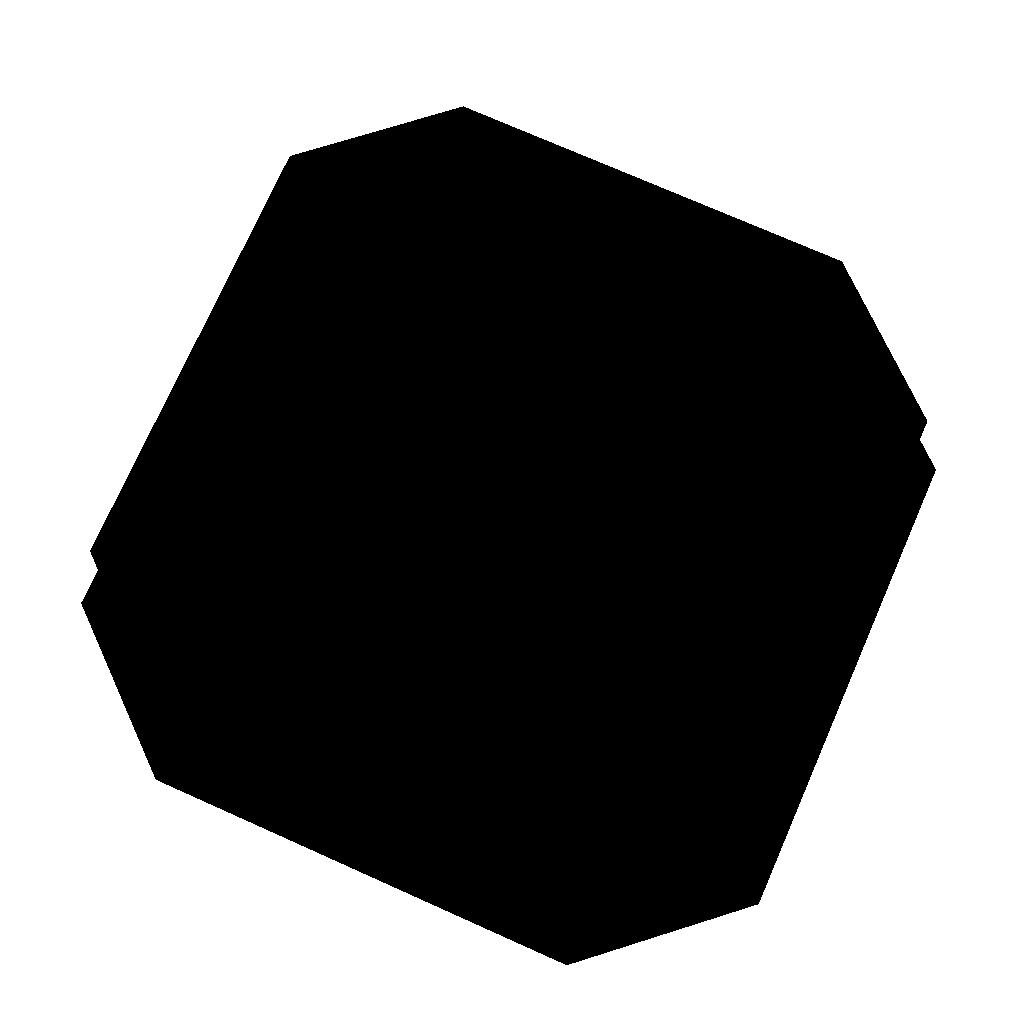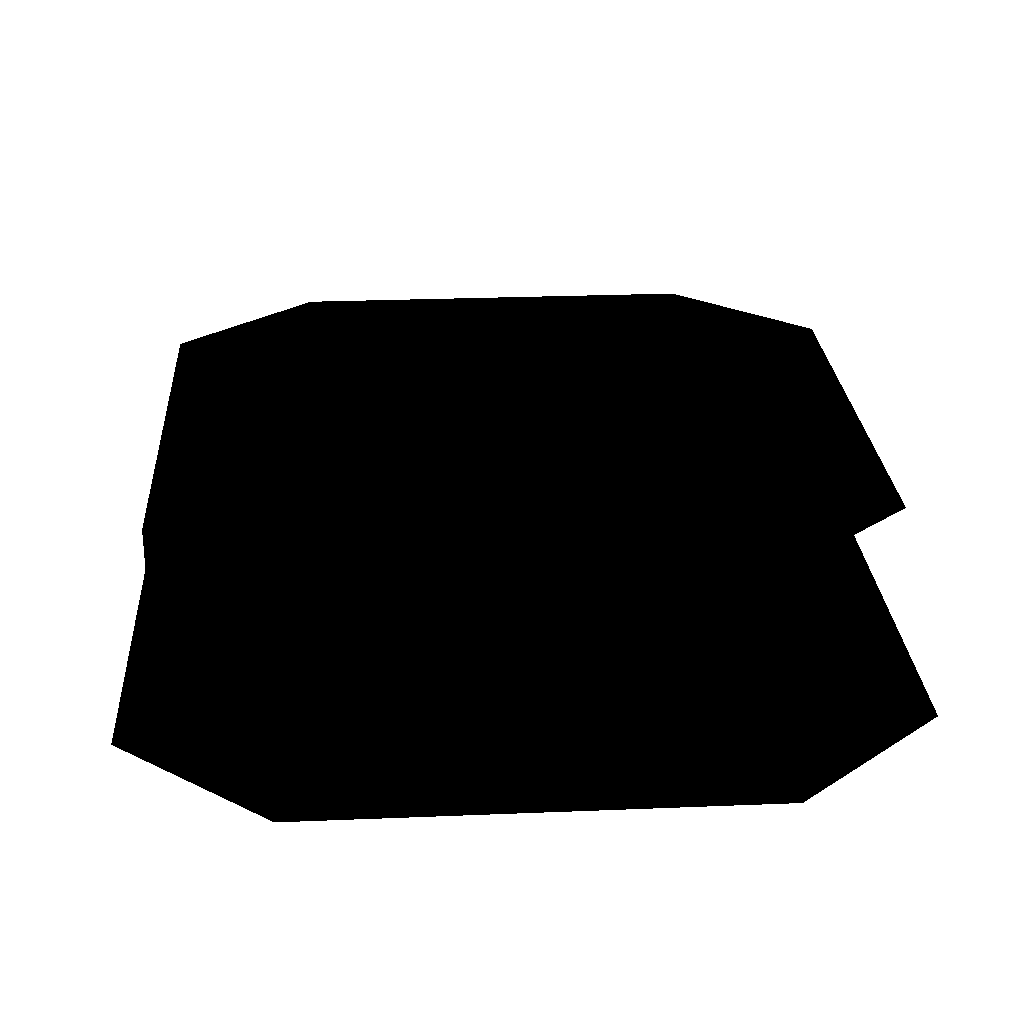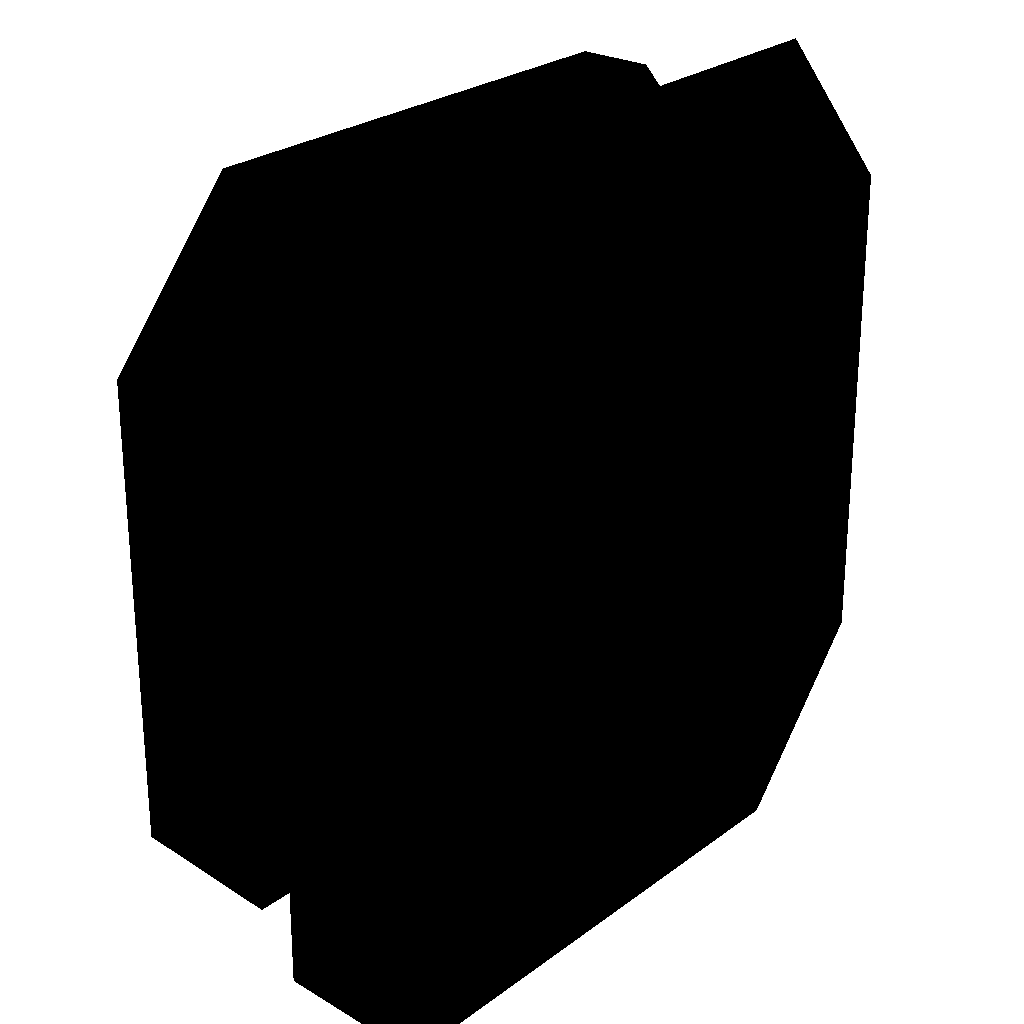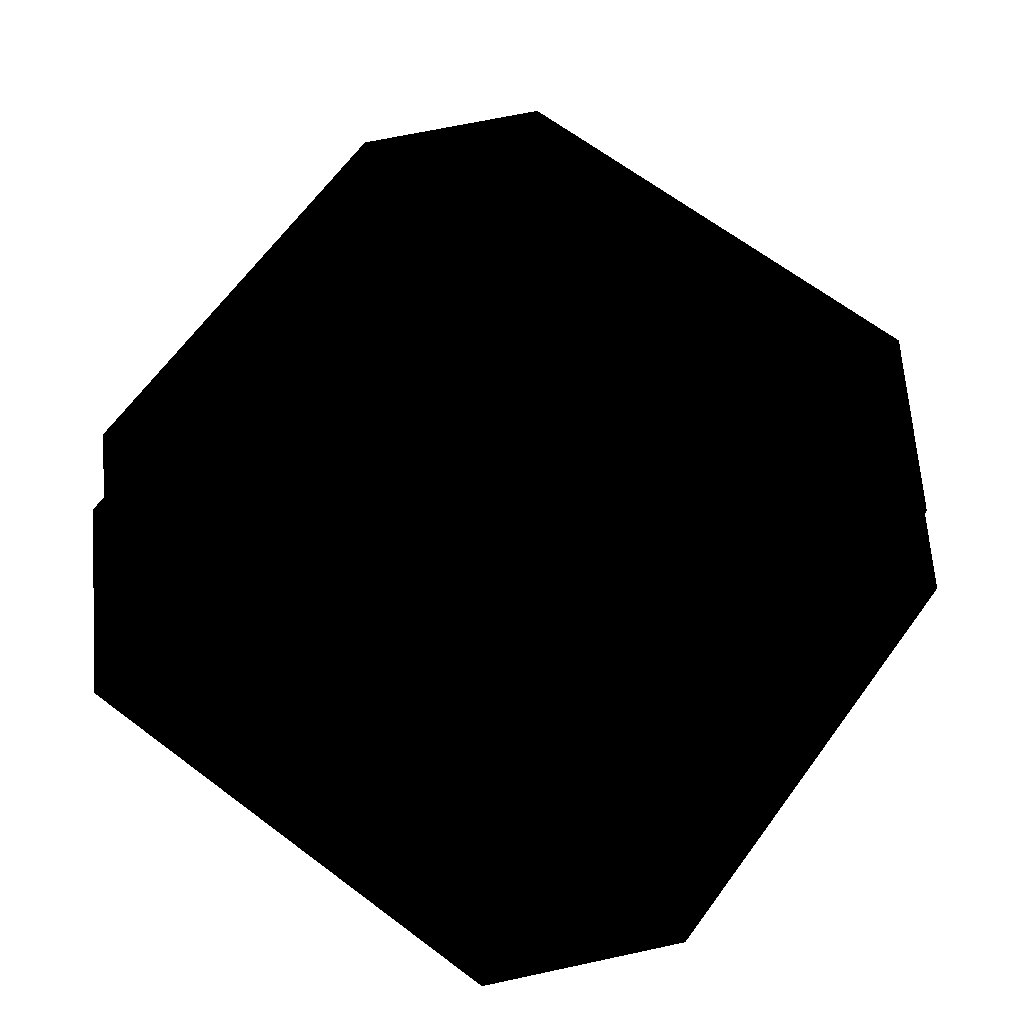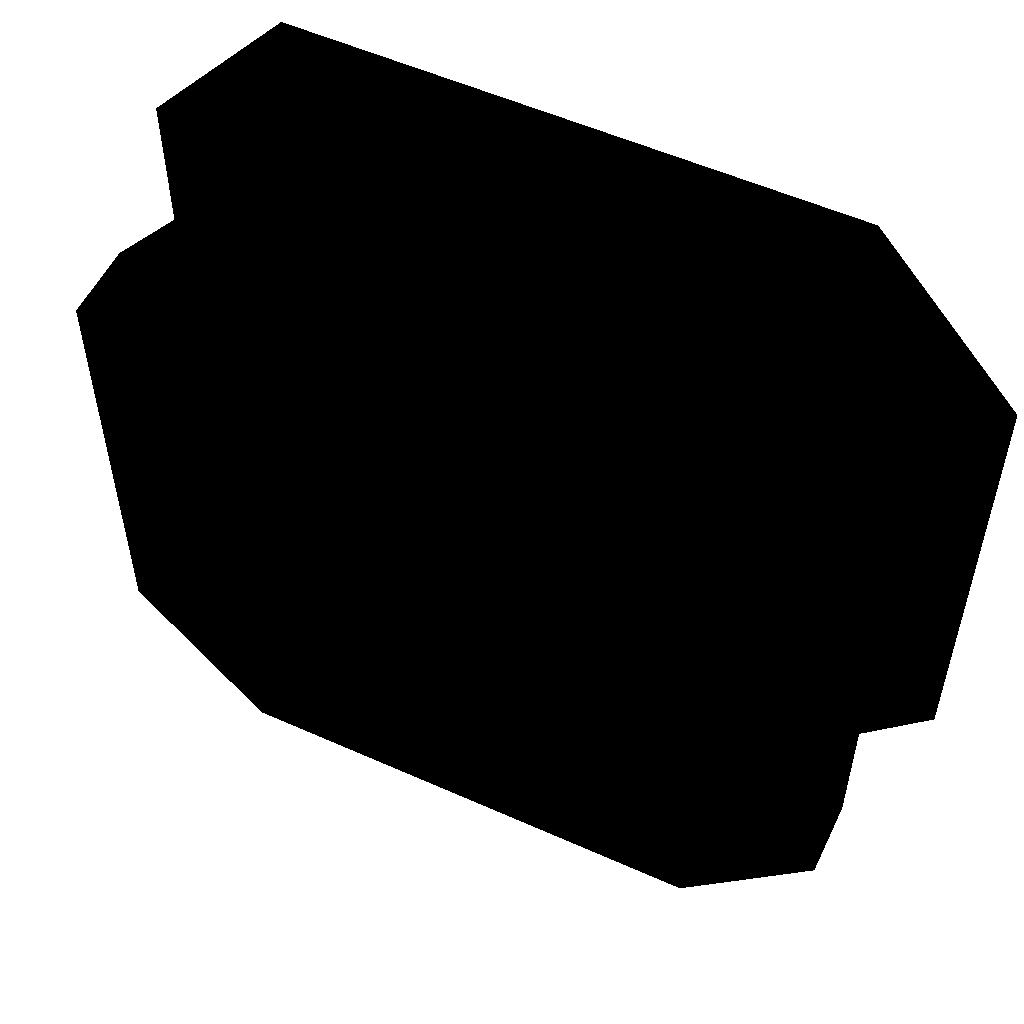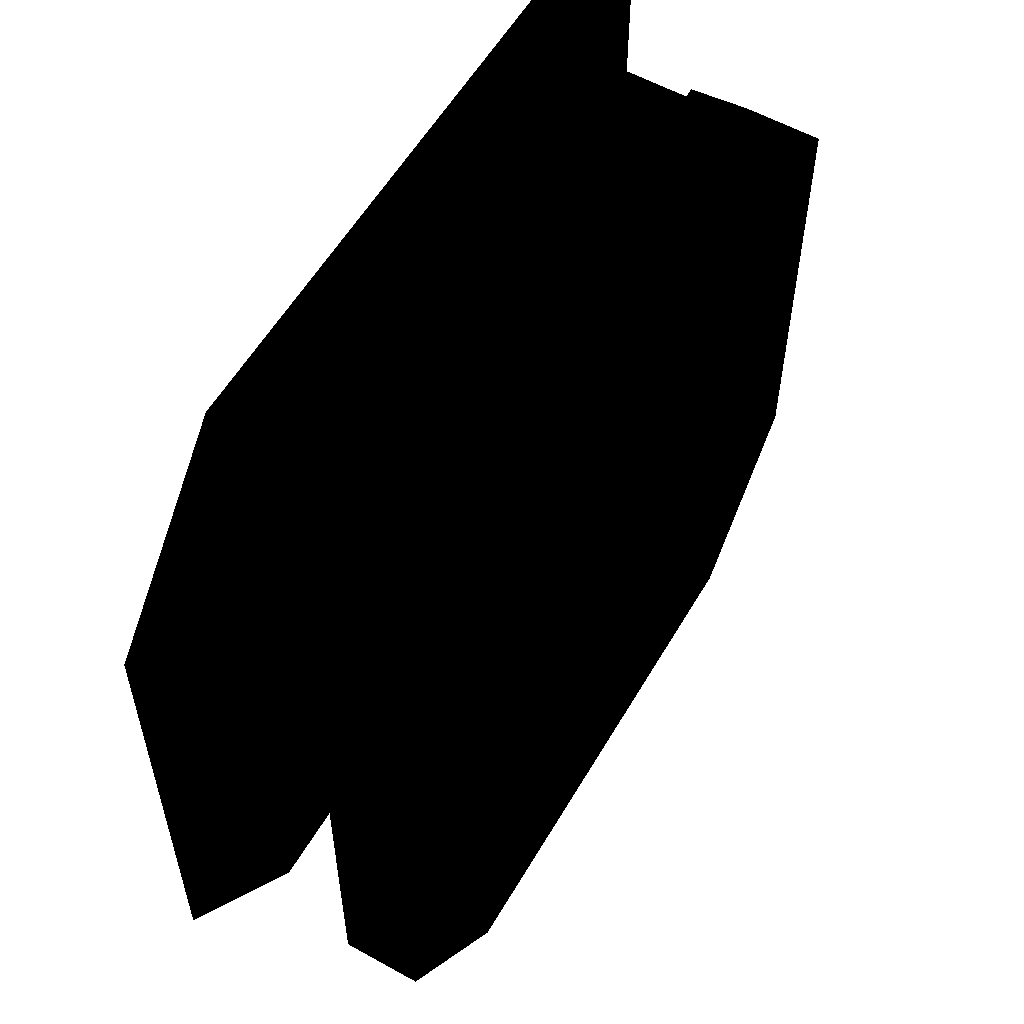
<metadata>
{"format":"obj","ext":"obj","renderer":"f3d","projection":"perspective","resolution":1024,"background":"white","views":[{"elev":75.7,"azim":-66.1,"up":"+Y"},{"elev":26.2,"azim":86.3,"up":"+Y"},{"elev":25.7,"azim":-49.8,"up":"+Z"},{"elev":67.9,"azim":-143.3,"up":"+Y"},{"elev":54.6,"azim":-154.6,"up":"+Z"},{"elev":57.2,"azim":120.1,"up":"+Z"}]}
</metadata>
<code>
o polygon0
g polygon0
v 2.917 3.5 -2.692
v -2.917 3.5 -2.692
v 0 3.5 0
v -2.917 3.5 2.692
v 2.917 3.5 2.692
v 3.75 2.5 4.25
v 3.75 0.75 4.25
v 3.75 0.75 3.032
v 3.75 2.5 3.032
v 2.5 0.75 4.25
v 2.5 2.5 4.25
v 2.5 2.5 3.032
v 2.5 0.75 3.032
v -2.5 2.5 4.25
v -2.5 0.75 4.25
v -2.5 0.75 3.032
v -2.5 2.5 3.032
v -3.75 0.75 4.25
v -3.75 2.5 4.25
v -3.75 2.5 3.032
v -3.75 0.75 3.032
v -3.25 3.5 5
v -5 3.5 3
v -5 2.5 3
v -3.25 2.5 5
v -5 3.5 -3
v -5 2.5 -3
v -5 2.5 3
v -5 3.5 3
v 5 3.5 3
v 5 2.5 3
v 5 2.5 -3
v 5 3.5 -3
v 5 3.5 3
v 3.25 3.5 5
v 3.25 2.5 5
v 5 2.5 3
v -3.25 2.5 5
v 3.25 2.5 5
v 3.25 3.5 5
v -3.25 3.5 5
v -2.917 3.5 2.692
v -2.917 3.5 -2.692
v -5 3.5 -3
v -5 3.5 3
v 2.917 3.5 -2.692
v 3.25 3.5 -5
v -3.25 3.5 -5
v -2.917 3.5 -2.692
v 2.917 3.5 2.692
v 5 3.5 3
v 5 3.5 -3
v 2.917 3.5 -2.692
v -2.917 3.5 2.692
v -3.25 3.5 5
v 3.25 3.5 5
v 2.917 3.5 2.692
v 2.5 0.75 4.25
v 3.75 0.75 4.25
v 3.75 2.5 4.25
v 2.5 2.5 4.25
v -3.75 0.75 4.25
v -2.5 0.75 4.25
v -2.5 2.5 4.25
v -3.75 2.5 4.25
v -3.25 3.5 -5
v -5 3.5 -3
v -2.917 3.5 -2.692
v 5 3.5 -3
v 3.25 3.5 -5
v 2.917 3.5 -2.692
v 5 3.5 3
v 2.917 3.5 2.692
v 3.25 3.5 5
v 0 3.5 0
v 2.917 3.5 2.692
v 2.917 3.5 -2.692
v -3.25 3.5 5
v -2.917 3.5 2.692
v -5 3.5 3
f 1 2 3
f 2 4 3
f 3 4 5
f 6 7 8
f 8 9 6
f 10 11 12
f 12 13 10
f 14 15 16
f 16 17 14
f 18 19 20
f 20 21 18
f 22 23 24
f 24 25 22
f 26 27 28
f 28 29 26
f 30 31 32
f 32 33 30
f 34 35 36
f 36 37 34
f 38 39 40
f 40 41 38
f 42 43 44
f 44 45 42
f 46 47 48
f 48 49 46
f 50 51 52
f 52 53 50
f 54 55 56
f 56 57 54
f 58 59 60
f 60 61 58
f 62 63 64
f 64 65 62
f 66 67 68
f 69 70 71
f 72 73 74
f 75 76 77
f 78 79 80
o polygon1
g polygon1
v 3.642 0.5 -3.362
v -3.642 0.5 -3.362
v -3.642 0.5 3.362
v 3.642 0.5 3.362
v -3.642 0.5 3.362
v -3.642 0.5 -3.362
v -5.603 0.5 -3.362
v -5.603 0.5 3.362
v 3.642 0.5 -3.362
v 3.642 0.5 -5.603
v -3.642 0.5 -5.603
v -3.642 0.5 -3.362
v 3.642 0.5 3.362
v 5.603 0.5 3.362
v 5.603 0.5 -3.362
v 3.642 0.5 -3.362
v -3.642 0.5 3.362
v -3.642 0.5 5.603
v 3.642 0.5 5.603
v 3.642 0.5 3.362
v -3.642 0.5 -5.603
v -5.603 0.5 -3.362
v -3.642 0.5 -3.362
v 5.603 0.5 -3.362
v 3.642 0.5 -5.603
v 3.642 0.5 -3.362
v 5.603 0.5 3.362
v 3.642 0.5 3.362
v 3.642 0.5 5.603
v -3.642 0.5 5.603
v -3.642 0.5 3.362
v -5.603 0.5 3.362
f 81 82 83
f 83 84 81
f 85 86 87
f 87 88 85
f 89 90 91
f 91 92 89
f 93 94 95
f 95 96 93
f 97 98 99
f 99 100 97
f 101 102 103
f 104 105 106
f 107 108 109
f 110 111 112

</code>
